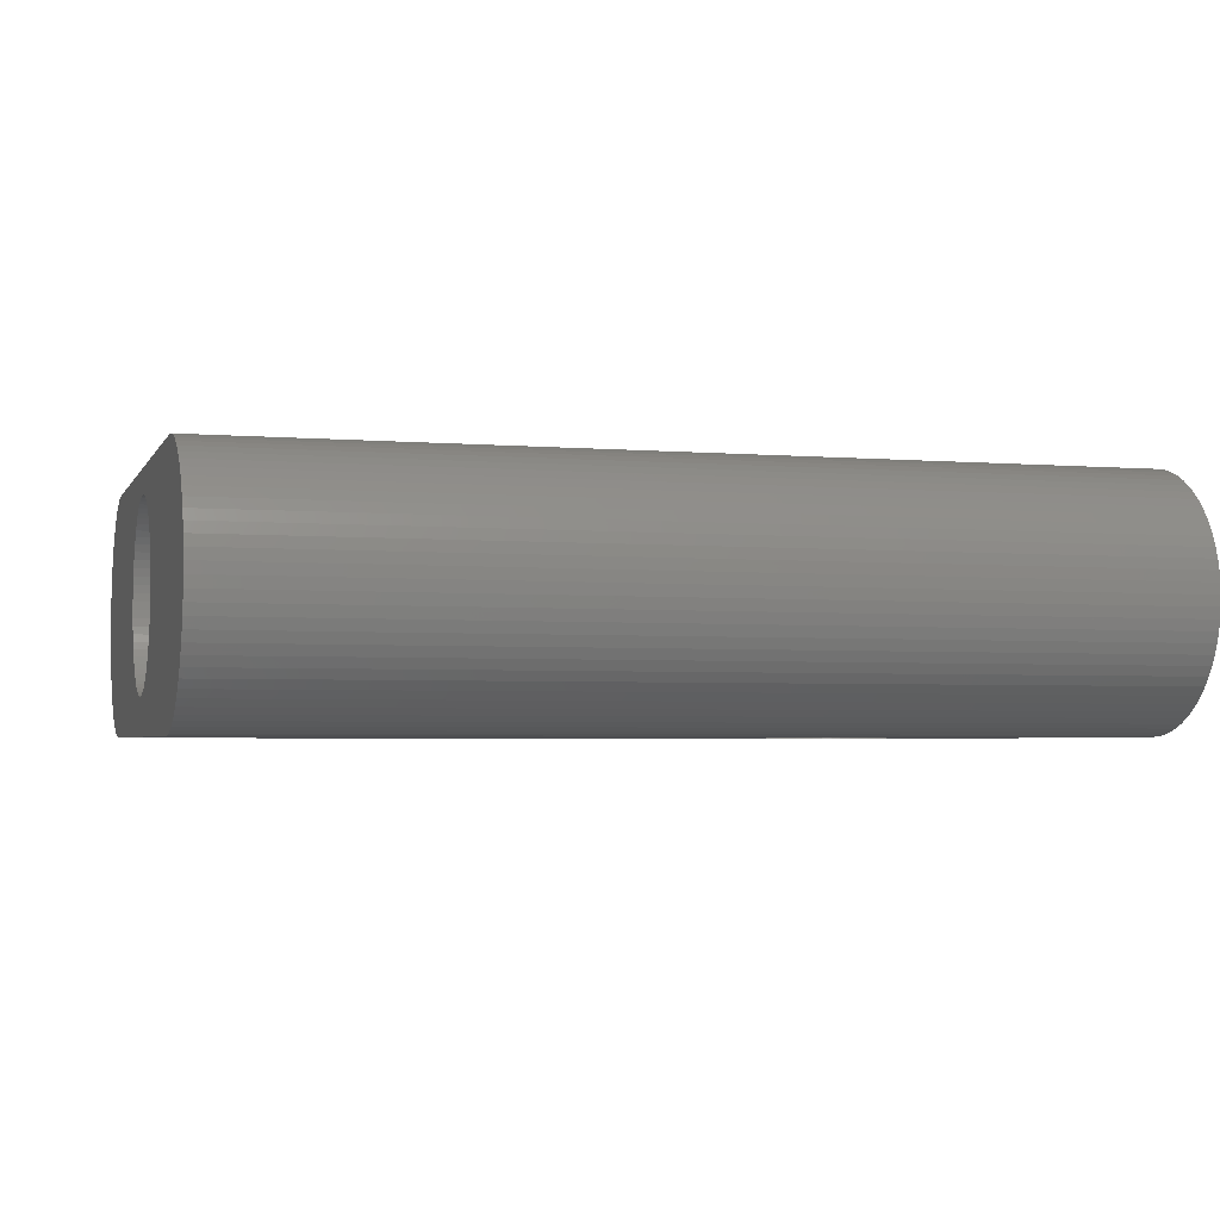
<metadata>
{"format":"stl","ext":"stl","renderer":"f3d","projection":"perspective","resolution":1024,"background":"white","views":[{"elev":-3.3,"azim":163.9,"up":"+Z"}]}
</metadata>
<code>
# stl→obj: 436 verts, 868 faces
v 0 4.684 1.779
v 14.5 4.518 1.832
v 14.5 4.684 1.779
v 0 4.518 1.832
v 14.5 5.932 -0.6176
v 0 5.97 -0.4473
v 14.5 5.97 -0.4473
v 0 5.932 -0.6176
v 0 4.518 -2.032
v 14.5 4.684 -1.979
v 14.5 4.518 -2.032
v 0 4.684 -1.979
v 0 5.147 1.538
v 14.5 5 1.632
v 14.5 5.147 1.538
v 0 5 1.632
v 0 -5 1.632
v 14.5 -5.147 1.538
v 14.5 -5 1.632
v 0 -5.147 1.538
v 0 -4.347 -2.07
v 14.5 -4.174 -2.092
v 14.5 -4.347 -2.07
v 0 -4.174 -2.092
v 0 5.286 1.432
v 14.5 5.286 1.432
v 0 -4.518 1.832
v 14.5 -4.684 1.779
v 14.5 -4.518 1.832
v 0 -4.684 1.779
v 0 -4.684 -1.979
v 14.5 -4.518 -2.032
v 14.5 -4.684 -1.979
v 0 -4.518 -2.032
v 14.5 -4 -2.1
v 0 -4 -2.1
v 14.5 5.732 0.9
v 0 5.638 1.047
v 14.5 5.638 1.047
v 0 5.732 0.9
v 14.5 5.532 -1.386
v 0 5.638 -1.247
v 14.5 5.638 -1.247
v 0 5.532 -1.386
v 0 -5.879 -0.784
v 14.5 -5.932 -0.6176
v 0 -5.932 -0.6176
v 14.5 -5.879 -0.784
v 0 -5.286 1.432
v 14.5 -5.414 1.314
v 14.5 -5.286 1.432
v 0 -5.414 1.314
v 0 -4.174 1.892
v 14.5 -4.347 1.87
v 14.5 -4.174 1.892
v 0 -4.347 1.87
v 0 -5.879 0.584
v 14.5 -5.813 0.7452
v 0 -5.813 0.7452
v 14.5 -5.879 0.584
v 0 5.992 -0.2743
v 14.5 5.992 -0.2743
v 0 4.347 1.87
v 14.5 4.174 1.892
v 14.5 4.347 1.87
v 0 4.174 1.892
v 0 4 -2.1
v 14.5 4.174 -2.092
v 14.5 4 -2.1
v 0 4.174 -2.092
v 0 -5.732 0.9
v 14.5 -5.638 1.047
v 0 -5.638 1.047
v 14.5 -5.732 0.9
v 0 -5.813 -0.9452
v 14.5 -5.813 -0.9452
v 14.5 5.992 0.07431
v 0 5.97 0.2473
v 14.5 5.97 0.2473
v 0 5.992 0.07431
v 0 4.845 -1.913
v 14.5 5 -1.832
v 14.5 4.845 -1.913
v 0 5 -1.832
v 14.5 -5.532 1.186
v 0 -5.532 1.186
v 0 5.932 0.4176
v 14.5 5.932 0.4176
v 14.5 -4.845 1.713
v 0 -4.845 1.713
v 14.5 -5.97 -0.4473
v 0 -5.97 -0.4473
v 14.5 4 1.9
v 0 4 1.9
v 14.5 5.414 -1.514
v 0 5.414 -1.514
v 14.5 5.532 1.186
v 0 5.414 1.314
v 14.5 5.414 1.314
v 0 5.532 1.186
v 14.5 5.879 -0.784
v 0 5.879 -0.784
v 0 -6 -0.1
v 14.5 -5.992 0.07431
v 0 -5.992 0.07431
v 14.5 -6 -0.1
v 0 5.879 0.584
v 14.5 5.879 0.584
v 0 -4.845 -1.913
v 14.5 -4.845 -1.913
v 0 -5.532 -1.386
v 14.5 -5.638 -1.247
v 0 -5.638 -1.247
v 14.5 -5.532 -1.386
v 0 -5.414 -1.514
v 14.5 -5.414 -1.514
v 14.5 -5.732 -1.1
v 0 -5.732 -1.1
v 14.5 6 -0.1
v 14.5 5.813 0.7452
v 14.5 5.813 -0.9452
v 14.5 5.732 -1.1
v 14.5 5.286 -1.632
v 14.5 5.147 -1.738
v 14.5 4.845 1.713
v 14.5 4.347 -2.07
v 14.5 1.5 0
v 14.5 1.494 0.1307
v 14.5 1.477 0.2605
v 14.5 1.449 0.3882
v 14.5 1.41 0.513
v 14.5 1.359 0.6339
v 14.5 1.299 0.75
v 14.5 1.229 0.8604
v 14.5 1.149 0.9642
v 14.5 1.061 1.061
v 14.5 0.9642 1.149
v 14.5 0.8604 1.229
v 14.5 0.75 1.299
v 14.5 0.6339 1.359
v 14.5 0.513 1.41
v 14.5 0.3882 1.449
v 14.5 0.2605 1.477
v 14.5 0.1307 1.494
v 14.5 0 1.5
v 14.5 -4 1.9
v 14.5 -1.494 0.1307
v 14.5 -1.5 0
v 14.5 -1.477 0.2605
v 14.5 -1.449 0.3882
v 14.5 -1.41 0.513
v 14.5 -1.359 0.6339
v 14.5 -1.299 0.75
v 14.5 -1.229 0.8604
v 14.5 -1.149 0.9642
v 14.5 -1.061 1.061
v 14.5 -0.9642 1.149
v 14.5 -0.8604 1.229
v 14.5 -0.75 1.299
v 14.5 -0.6339 1.359
v 14.5 -0.513 1.41
v 14.5 -0.3882 1.449
v 14.5 -0.2605 1.477
v 14.5 -0.1307 1.494
v 14.5 1.494 -0.1307
v 14.5 1.477 -0.2605
v 14.5 1.449 -0.3882
v 14.5 1.41 -0.513
v 14.5 1.359 -0.6339
v 14.5 1.299 -0.75
v 14.5 1.229 -0.8604
v 14.5 1.149 -0.9642
v 14.5 1.061 -1.061
v 14.5 0.9642 -1.149
v 14.5 0.8604 -1.229
v 14.5 0.75 -1.299
v 14.5 0.6339 -1.359
v 14.5 0.513 -1.41
v 14.5 0.3882 -1.449
v 14.5 0.2605 -1.477
v 14.5 0.1307 -1.494
v 14.5 0 -1.5
v 14.5 -0.1307 -1.494
v 14.5 -0.2605 -1.477
v 14.5 -1.494 -0.1307
v 14.5 -1.477 -0.2605
v 14.5 -1.449 -0.3882
v 14.5 -1.41 -0.513
v 14.5 -1.359 -0.6339
v 14.5 -1.299 -0.75
v 14.5 -1.229 -0.8604
v 14.5 -1.149 -0.9642
v 14.5 -0.3882 -1.449
v 14.5 -0.513 -1.41
v 14.5 -0.6339 -1.359
v 14.5 -0.75 -1.299
v 14.5 -0.8604 -1.229
v 14.5 -0.9642 -1.149
v 14.5 -1.061 -1.061
v 14.5 -5 -1.832
v 14.5 -5.147 -1.738
v 14.5 -5.286 -1.632
v 14.5 -5.932 0.4176
v 14.5 -5.97 0.2473
v 14.5 -5.992 -0.2743
v 0 -4 1.9
v 0 5.813 -0.9452
v 0 4.347 -2.07
v 0 -5.97 0.2473
v 0 -5.932 0.4176
v 0 -5.286 -1.632
v 0 5.813 0.7452
v 0 5.147 -1.738
v 0 5.286 -1.632
v 0 5.732 -1.1
v 0 6 -0.1
v 0 -5.992 -0.2743
v 0 4.845 1.713
v 0 -5 -1.832
v 0 -5.147 -1.738
v 5.25 0 -2.1
v 5.243 -0.1525 -2.1
v 5.223 -0.3039 -2.1
v 5.19 -0.4529 -2.1
v 5.144 -0.5985 -2.1
v 5.086 -0.7396 -2.1
v 5.016 -0.875 -2.1
v 4.934 -1.004 -2.1
v 4.841 -1.125 -2.1
v 4.737 -1.237 -2.1
v 4.625 -1.341 -2.1
v 4.504 -1.434 -2.1
v 4.375 -1.516 -2.1
v 4.24 -1.586 -2.1
v 4.099 -1.644 -2.1
v 3.953 -1.69 -2.1
v 3.804 -1.723 -2.1
v 3.653 -1.743 -2.1
v 3.5 -1.75 -2.1
v 3.347 -1.743 -2.1
v 1.757 -0.1525 -2.1
v 1.75 0 -2.1
v 1.777 -0.3039 -2.1
v 1.81 -0.4529 -2.1
v 1.856 -0.5985 -2.1
v 1.914 -0.7396 -2.1
v 1.984 -0.875 -2.1
v 2.066 -1.004 -2.1
v 2.159 -1.125 -2.1
v 2.263 -1.237 -2.1
v 2.375 -1.341 -2.1
v 2.496 -1.434 -2.1
v 2.625 -1.516 -2.1
v 2.76 -1.586 -2.1
v 2.901 -1.644 -2.1
v 3.047 -1.69 -2.1
v 3.196 -1.723 -2.1
v 5.243 0.1525 -2.1
v 5.223 0.3039 -2.1
v 5.19 0.4529 -2.1
v 5.144 0.5985 -2.1
v 5.086 0.7396 -2.1
v 5.016 0.875 -2.1
v 4.934 1.004 -2.1
v 4.841 1.125 -2.1
v 4.737 1.237 -2.1
v 4.625 1.341 -2.1
v 4.504 1.434 -2.1
v 4.375 1.516 -2.1
v 4.24 1.586 -2.1
v 4.099 1.644 -2.1
v 3.953 1.69 -2.1
v 3.804 1.723 -2.1
v 3.653 1.743 -2.1
v 3.5 1.75 -2.1
v 3.347 1.743 -2.1
v 3.196 1.723 -2.1
v 1.757 0.1525 -2.1
v 1.777 0.3039 -2.1
v 1.81 0.4529 -2.1
v 3.047 1.69 -2.1
v 2.901 1.644 -2.1
v 2.76 1.586 -2.1
v 2.625 1.516 -2.1
v 2.496 1.434 -2.1
v 2.375 1.341 -2.1
v 2.263 1.237 -2.1
v 2.159 1.125 -2.1
v 2.066 1.004 -2.1
v 1.984 0.875 -2.1
v 1.914 0.7396 -2.1
v 1.856 0.5985 -2.1
v 8.5 0.2605 -1.477
v 8.5 0.1307 -1.494
v 8.5 0 -1.5
v 8.5 -1.229 -0.8604
v 8.5 -1.149 -0.9642
v 8.5 1.359 -0.6339
v 8.5 1.41 -0.513
v 8.5 -0.1307 -1.494
v 8.5 1.449 -0.3882
v 8.5 1.477 -0.2605
v 8.5 -0.9642 1.149
v 8.5 -0.8604 1.229
v 8.5 0.75 1.299
v 8.5 0.8604 1.229
v 8.5 0.2605 1.477
v 8.5 0.3882 1.449
v 8.5 -0.513 1.41
v 8.5 -0.3882 1.449
v 8.5 -0.3882 -1.449
v 8.5 -0.513 -1.41
v 8.5 1.229 -0.8604
v 8.5 1.299 -0.75
v 8.5 -1.359 -0.6339
v 8.5 -1.299 -0.75
v 8.5 1.477 0.2605
v 8.5 1.449 0.3882
v 8.5 -1.494 0.1307
v 8.5 -1.5 0
v 8.5 1.494 0.1307
v 8.5 -0.8604 -1.229
v 8.5 -0.9642 -1.149
v 8.5 -0.2605 -1.477
v 8.5 -1.41 0.513
v 8.5 -1.449 0.3882
v 8.5 -1.494 -0.1307
v 8.5 -1.477 -0.2605
v 8.5 -0.2605 1.477
v 8.5 1.229 0.8604
v 8.5 1.149 0.9642
v 8.5 -1.449 -0.3882
v 8.5 -1.41 -0.513
v 8.5 0.9642 -1.149
v 8.5 0.8604 -1.229
v 8.5 -0.6339 -1.359
v 8.5 0.6339 -1.359
v 8.5 0.513 -1.41
v 8.5 1.149 -0.9642
v 8.5 -1.359 0.6339
v 8.5 -0.6339 1.359
v 8.5 -1.477 0.2605
v 8.5 -0.75 -1.299
v 8.5 -0.75 1.299
v 8.5 0.75 -1.299
v 8.5 1.494 -0.1307
v 8.5 0.513 1.41
v 8.5 0.6339 1.359
v 8.5 1.061 1.061
v 8.5 1.299 0.75
v 8.5 1.41 0.513
v 8.5 -0.1307 1.494
v 8.5 0 1.5
v 8.5 1.5 0
v 8.5 -1.061 1.061
v 8.5 1.061 -1.061
v 8.5 0.1307 1.494
v 8.5 1.359 0.6339
v 8.5 -1.149 0.9642
v 8.5 -1.229 0.8604
v 8.5 0.3882 -1.449
v 8.5 -1.299 0.75
v 8.5 -1.061 -1.061
v 8.5 0.9642 1.149
v 1.777 0.3039 0.9
v 1.81 0.4529 0.9
v 2.263 -1.237 0.9
v 2.375 -1.341 0.9
v 1.984 0.875 0.9
v 2.066 1.004 0.9
v 2.901 1.644 0.9
v 2.76 1.586 0.9
v 3.804 -1.723 0.9
v 3.953 -1.69 0.9
v 5.016 -0.875 0.9
v 4.934 -1.004 0.9
v 2.625 1.516 0.9
v 2.496 1.434 0.9
v 4.099 1.644 0.9
v 3.953 1.69 0.9
v 5.144 -0.5985 0.9
v 5.086 -0.7396 0.9
v 2.375 1.341 0.9
v 2.263 1.237 0.9
v 3.196 -1.723 0.9
v 3.347 -1.743 0.9
v 1.75 0 0.9
v 1.757 0.1525 0.9
v 1.757 -0.1525 0.9
v 2.159 -1.125 0.9
v 2.066 -1.004 0.9
v 1.856 0.5985 0.9
v 1.914 0.7396 0.9
v 3.804 1.723 0.9
v 3.653 1.743 0.9
v 2.496 -1.434 0.9
v 2.625 -1.516 0.9
v 2.159 1.125 0.9
v 5.223 -0.3039 0.9
v 5.19 -0.4529 0.9
v 2.76 -1.586 0.9
v 2.901 -1.644 0.9
v 5.19 0.4529 0.9
v 5.223 0.3039 0.9
v 3.047 1.69 0.9
v 1.914 -0.7396 0.9
v 1.856 -0.5985 0.9
v 3.5 -1.75 0.9
v 3.653 -1.743 0.9
v 4.841 1.125 0.9
v 4.934 1.004 0.9
v 5.144 0.5985 0.9
v 3.047 -1.69 0.9
v 4.841 -1.125 0.9
v 4.504 -1.434 0.9
v 4.625 -1.341 0.9
v 4.737 -1.237 0.9
v 1.81 -0.4529 0.9
v 1.777 -0.3039 0.9
v 3.5 1.75 0.9
v 3.347 1.743 0.9
v 4.625 1.341 0.9
v 4.504 1.434 0.9
v 3.196 1.723 0.9
v 4.24 1.586 0.9
v 1.984 -0.875 0.9
v 4.099 -1.644 0.9
v 4.24 -1.586 0.9
v 4.375 1.516 0.9
v 5.086 0.7396 0.9
v 4.737 1.237 0.9
v 5.25 0 0.9
v 5.243 -0.1525 0.9
v 4.375 -1.516 0.9
v 5.243 0.1525 0.9
v 5.016 0.875 0.9
f 1 2 3
f 2 1 4
f 5 6 7
f 6 5 8
f 9 10 11
f 10 9 12
f 13 14 15
f 14 13 16
f 17 18 19
f 18 17 20
f 21 22 23
f 22 21 24
f 25 15 26
f 15 25 13
f 27 28 29
f 28 27 30
f 31 32 33
f 32 31 34
f 24 35 22
f 35 24 36
f 37 38 39
f 38 37 40
f 41 42 43
f 42 41 44
f 45 46 47
f 46 45 48
f 49 50 51
f 50 49 52
f 53 54 55
f 54 53 56
f 57 58 59
f 58 57 60
f 7 61 62
f 61 7 6
f 63 64 65
f 64 63 66
f 67 68 69
f 68 67 70
f 71 72 73
f 72 71 74
f 4 65 2
f 65 4 63
f 75 48 45
f 48 75 76
f 77 78 79
f 78 77 80
f 81 82 83
f 82 81 84
f 73 85 86
f 85 73 72
f 79 87 88
f 87 79 78
f 30 89 28
f 89 30 90
f 47 91 92
f 91 47 46
f 66 93 64
f 93 66 94
f 95 44 41
f 44 95 96
f 97 98 99
f 98 97 100
f 101 8 5
f 8 101 102
f 20 51 18
f 51 20 49
f 86 50 52
f 50 86 85
f 56 29 54
f 29 56 27
f 103 104 105
f 104 103 106
f 88 107 108
f 107 88 87
f 109 33 110
f 33 109 31
f 111 112 113
f 112 111 114
f 115 114 111
f 114 115 116
f 113 117 118
f 117 113 112
f 77 62 119
f 79 62 77
f 79 7 62
f 88 7 79
f 88 5 7
f 108 5 88
f 108 101 5
f 120 101 108
f 120 121 101
f 37 121 120
f 37 122 121
f 39 122 37
f 39 43 122
f 97 43 39
f 97 41 43
f 99 41 97
f 99 95 41
f 26 95 99
f 26 123 95
f 15 123 26
f 15 124 123
f 14 124 15
f 14 82 124
f 125 82 14
f 125 83 82
f 3 83 125
f 3 10 83
f 2 10 3
f 2 11 10
f 65 11 2
f 65 126 11
f 64 126 65
f 64 68 126
f 93 68 64
f 93 69 68
f 93 127 69
f 93 128 127
f 93 129 128
f 93 130 129
f 93 131 130
f 93 132 131
f 93 133 132
f 93 134 133
f 93 135 134
f 93 136 135
f 93 137 136
f 93 138 137
f 93 139 138
f 93 140 139
f 93 141 140
f 93 142 141
f 93 143 142
f 93 144 143
f 93 145 144
f 146 145 93
f 147 146 148
f 149 146 147
f 150 146 149
f 151 146 150
f 152 146 151
f 153 146 152
f 154 146 153
f 155 146 154
f 156 146 155
f 157 146 156
f 158 146 157
f 159 146 158
f 160 146 159
f 161 146 160
f 162 146 161
f 163 146 162
f 164 146 163
f 145 146 164
f 165 69 127
f 166 69 165
f 167 69 166
f 168 69 167
f 169 69 168
f 170 69 169
f 171 69 170
f 172 69 171
f 173 69 172
f 174 69 173
f 175 69 174
f 176 69 175
f 177 69 176
f 178 69 177
f 179 69 178
f 180 69 179
f 181 69 180
f 182 69 181
f 35 182 183
f 35 183 184
f 35 148 146
f 148 35 185
f 185 35 186
f 186 35 187
f 187 35 188
f 188 35 189
f 189 35 190
f 190 35 191
f 191 35 192
f 182 35 69
f 193 35 184
f 194 35 193
f 195 35 194
f 196 35 195
f 197 35 196
f 198 35 197
f 199 35 198
f 192 35 199
f 55 35 146
f 55 22 35
f 54 22 55
f 54 23 22
f 29 23 54
f 29 32 23
f 28 32 29
f 28 33 32
f 89 33 28
f 89 110 33
f 19 110 89
f 19 200 110
f 18 200 19
f 18 201 200
f 51 201 18
f 51 202 201
f 50 202 51
f 50 116 202
f 85 116 50
f 85 114 116
f 72 114 85
f 72 112 114
f 74 112 72
f 74 117 112
f 58 117 74
f 58 76 117
f 60 76 58
f 60 48 76
f 203 48 60
f 203 46 48
f 204 46 203
f 204 91 46
f 104 91 204
f 104 205 91
f 205 104 106
f 34 23 32
f 23 34 21
f 98 26 99
f 26 98 25
f 206 55 146
f 55 206 53
f 121 102 101
f 102 121 207
f 70 126 68
f 126 70 208
f 94 146 93
f 146 94 206
f 209 203 210
f 203 209 204
f 210 60 57
f 60 210 203
f 118 76 75
f 76 118 117
f 115 202 116
f 202 115 211
f 12 83 10
f 83 12 81
f 39 100 97
f 100 39 38
f 108 212 120
f 212 108 107
f 84 124 82
f 124 84 213
f 208 11 126
f 11 208 9
f 214 95 123
f 95 214 96
f 122 207 121
f 207 122 215
f 119 80 77
f 80 119 216
f 217 106 103
f 106 217 205
f 59 74 71
f 74 59 58
f 120 40 37
f 40 120 212
f 43 215 122
f 215 43 42
f 61 80 216
f 6 80 61
f 6 78 80
f 8 78 6
f 8 87 78
f 102 87 8
f 102 107 87
f 207 107 102
f 207 212 107
f 215 212 207
f 215 40 212
f 42 40 215
f 42 38 40
f 44 38 42
f 44 100 38
f 96 100 44
f 96 98 100
f 214 98 96
f 214 25 98
f 213 25 214
f 213 13 25
f 84 13 213
f 84 16 13
f 81 16 84
f 81 218 16
f 12 218 81
f 12 1 218
f 9 1 12
f 9 4 1
f 208 4 9
f 208 63 4
f 70 63 208
f 70 66 63
f 67 66 70
f 67 94 66
f 36 94 67
f 36 206 94
f 24 206 36
f 24 53 206
f 21 53 24
f 21 56 53
f 34 56 21
f 34 27 56
f 31 27 34
f 31 30 27
f 109 30 31
f 109 90 30
f 219 90 109
f 219 17 90
f 220 17 219
f 220 20 17
f 211 20 220
f 211 49 20
f 115 49 211
f 115 52 49
f 111 52 115
f 111 86 52
f 113 86 111
f 113 73 86
f 118 73 113
f 118 71 73
f 75 71 118
f 75 59 71
f 45 59 75
f 45 57 59
f 47 57 45
f 47 210 57
f 92 210 47
f 92 209 210
f 217 209 92
f 217 105 209
f 105 217 103
f 218 3 125
f 3 218 1
f 213 123 124
f 123 213 214
f 90 19 89
f 19 90 17
f 35 221 69
f 35 222 221
f 35 223 222
f 35 224 223
f 35 225 224
f 35 226 225
f 35 227 226
f 35 228 227
f 35 229 228
f 35 230 229
f 35 231 230
f 35 232 231
f 35 233 232
f 35 234 233
f 35 235 234
f 35 236 235
f 36 236 35
f 236 36 237
f 237 36 238
f 238 36 239
f 239 36 240
f 241 36 242
f 243 36 241
f 244 36 243
f 245 36 244
f 246 36 245
f 247 36 246
f 248 36 247
f 249 36 248
f 250 36 249
f 251 36 250
f 252 36 251
f 253 36 252
f 254 36 253
f 255 36 254
f 256 36 255
f 257 36 256
f 240 36 257
f 258 69 221
f 259 69 258
f 260 69 259
f 261 69 260
f 262 69 261
f 263 69 262
f 264 69 263
f 265 69 264
f 266 69 265
f 267 69 266
f 268 69 267
f 269 69 268
f 270 69 269
f 271 69 270
f 272 69 271
f 67 272 273
f 67 273 274
f 67 274 275
f 67 275 276
f 67 276 277
f 67 242 36
f 242 67 278
f 278 67 279
f 279 67 280
f 272 67 69
f 281 67 277
f 282 67 281
f 283 67 282
f 284 67 283
f 285 67 284
f 286 67 285
f 287 67 286
f 288 67 287
f 289 67 288
f 290 67 289
f 291 67 290
f 292 67 291
f 280 67 292
f 105 204 209
f 204 105 104
f 211 201 202
f 201 211 220
f 220 200 201
f 200 220 219
f 92 205 217
f 205 92 91
f 16 125 14
f 125 16 218
f 62 216 119
f 216 62 61
f 219 110 200
f 110 219 109
f 293 181 180
f 181 293 294
f 294 182 181
f 182 294 295
f 192 296 191
f 296 192 297
f 298 168 299
f 168 298 169
f 295 183 182
f 183 295 300
f 301 166 302
f 166 301 167
f 303 158 157
f 158 303 304
f 305 138 139
f 138 305 306
f 307 142 143
f 142 307 308
f 309 162 161
f 162 309 310
f 311 194 193
f 194 311 312
f 313 170 314
f 170 313 171
f 190 315 189
f 315 190 316
f 317 130 318
f 130 317 129
f 148 319 147
f 319 148 320
f 321 129 317
f 129 321 128
f 314 169 298
f 169 314 170
f 322 198 197
f 198 322 323
f 191 316 190
f 316 191 296
f 324 193 184
f 193 324 311
f 150 325 151
f 325 150 326
f 186 327 185
f 327 186 328
f 310 163 162
f 163 310 329
f 330 135 331
f 135 330 134
f 188 332 187
f 332 188 333
f 334 175 174
f 175 334 335
f 312 195 194
f 195 312 336
f 187 328 186
f 328 187 332
f 185 320 148
f 320 185 327
f 337 178 177
f 178 337 338
f 339 171 313
f 171 339 172
f 151 340 152
f 340 151 325
f 341 161 160
f 161 341 309
f 149 326 150
f 326 149 342
f 343 197 196
f 197 343 322
f 344 160 159
f 160 344 341
f 345 177 176
f 177 345 337
f 302 165 346
f 165 302 166
f 189 333 188
f 333 189 315
f 335 176 175
f 176 335 345
f 336 196 195
f 196 336 343
f 347 140 141
f 140 347 348
f 331 136 349
f 136 331 135
f 300 184 183
f 184 300 324
f 350 134 330
f 134 350 133
f 318 131 351
f 131 318 130
f 352 145 164
f 145 352 353
f 354 128 321
f 128 354 127
f 346 127 354
f 127 346 165
f 355 157 156
f 157 355 303
f 356 172 339
f 172 356 173
f 357 143 144
f 143 357 307
f 329 164 163
f 164 329 352
f 358 133 350
f 133 358 132
f 351 132 358
f 132 351 131
f 154 359 155
f 359 154 360
f 338 179 178
f 179 338 361
f 153 360 154
f 360 153 362
f 308 141 142
f 141 308 347
f 155 355 156
f 355 155 359
f 299 167 301
f 167 299 168
f 356 174 173
f 174 356 334
f 361 180 179
f 180 361 293
f 304 159 158
f 159 304 344
f 353 144 145
f 144 353 357
f 323 199 198
f 199 323 363
f 147 342 149
f 342 147 319
f 364 136 137
f 136 364 349
f 199 297 192
f 297 199 363
f 152 362 153
f 362 152 340
f 348 139 140
f 139 348 305
f 321 346 354
f 317 346 321
f 317 302 346
f 318 302 317
f 318 301 302
f 351 301 318
f 351 299 301
f 358 299 351
f 358 298 299
f 350 298 358
f 350 314 298
f 330 314 350
f 330 313 314
f 331 313 330
f 331 339 313
f 349 339 331
f 349 356 339
f 364 356 349
f 364 334 356
f 306 334 364
f 306 335 334
f 305 335 306
f 305 345 335
f 348 345 305
f 348 337 345
f 347 337 348
f 347 338 337
f 308 338 347
f 308 361 338
f 307 361 308
f 307 293 361
f 357 293 307
f 357 294 293
f 353 294 357
f 353 295 294
f 352 295 353
f 352 300 295
f 329 300 352
f 329 324 300
f 310 324 329
f 310 311 324
f 309 311 310
f 309 312 311
f 341 312 309
f 341 336 312
f 344 336 341
f 344 343 336
f 304 343 344
f 304 322 343
f 303 322 304
f 303 323 322
f 355 323 303
f 355 363 323
f 359 363 355
f 359 297 363
f 360 297 359
f 360 296 297
f 362 296 360
f 362 316 296
f 340 316 362
f 340 315 316
f 325 315 340
f 325 333 315
f 326 333 325
f 326 332 333
f 342 332 326
f 342 328 332
f 319 328 342
f 319 327 328
f 327 319 320
f 306 137 138
f 137 306 364
f 365 280 366
f 280 365 279
f 251 367 368
f 367 251 250
f 369 289 370
f 289 369 290
f 283 371 372
f 371 283 282
f 236 373 374
f 373 236 237
f 228 375 227
f 375 228 376
f 285 377 378
f 377 285 284
f 272 379 380
f 379 272 271
f 226 381 225
f 381 226 382
f 287 383 384
f 383 287 286
f 240 385 386
f 385 240 257
f 387 278 388
f 278 387 242
f 389 242 387
f 242 389 241
f 390 248 391
f 248 390 249
f 392 291 393
f 291 392 292
f 274 394 395
f 394 274 273
f 253 396 397
f 396 253 252
f 370 288 398
f 288 370 289
f 224 399 223
f 399 224 400
f 366 292 392
f 292 366 280
f 255 401 402
f 401 255 254
f 259 403 260
f 403 259 404
f 273 380 394
f 380 273 272
f 282 405 371
f 405 282 281
f 406 245 407
f 245 406 246
f 252 368 396
f 368 252 251
f 238 408 409
f 408 238 239
f 264 410 265
f 410 264 411
f 225 400 224
f 400 225 381
f 260 412 261
f 412 260 403
f 256 402 413
f 402 256 255
f 388 279 365
f 279 388 278
f 229 376 228
f 376 229 414
f 398 287 384
f 287 398 288
f 231 415 416
f 415 231 232
f 230 414 229
f 414 230 417
f 407 244 418
f 244 407 245
f 418 243 419
f 243 418 244
f 276 420 421
f 420 276 275
f 286 378 383
f 378 286 285
f 268 422 423
f 422 268 267
f 239 386 408
f 386 239 240
f 281 424 405
f 424 281 277
f 271 425 379
f 425 271 270
f 391 247 426
f 247 391 248
f 284 372 377
f 372 284 283
f 419 241 389
f 241 419 243
f 234 427 428
f 427 234 235
f 270 429 425
f 429 270 269
f 393 290 369
f 290 393 291
f 261 430 262
f 430 261 412
f 277 421 424
f 421 277 276
f 254 397 401
f 397 254 253
f 267 431 422
f 431 267 266
f 222 432 221
f 432 222 433
f 275 395 420
f 395 275 274
f 257 413 385
f 413 257 256
f 223 433 222
f 433 223 399
f 269 423 429
f 423 269 268
f 426 246 406
f 246 426 247
f 265 431 266
f 431 265 410
f 230 416 417
f 416 230 231
f 232 434 415
f 434 232 233
f 237 409 373
f 409 237 238
f 227 382 226
f 382 227 375
f 258 404 259
f 404 258 435
f 221 435 258
f 435 221 432
f 233 428 434
f 428 233 234
f 235 374 427
f 374 235 236
f 433 435 432
f 399 435 433
f 399 404 435
f 400 404 399
f 400 403 404
f 381 403 400
f 381 412 403
f 382 412 381
f 382 430 412
f 375 430 382
f 375 436 430
f 376 436 375
f 376 411 436
f 414 411 376
f 414 410 411
f 417 410 414
f 417 431 410
f 416 431 417
f 416 422 431
f 415 422 416
f 415 423 422
f 434 423 415
f 434 429 423
f 428 429 434
f 428 425 429
f 427 425 428
f 427 379 425
f 374 379 427
f 374 380 379
f 373 380 374
f 373 394 380
f 409 394 373
f 409 395 394
f 408 395 409
f 408 420 395
f 386 420 408
f 386 421 420
f 385 421 386
f 385 424 421
f 413 424 385
f 413 405 424
f 402 405 413
f 402 371 405
f 401 371 402
f 401 372 371
f 397 372 401
f 397 377 372
f 396 377 397
f 396 378 377
f 368 378 396
f 368 383 378
f 367 383 368
f 367 384 383
f 390 384 367
f 390 398 384
f 391 398 390
f 391 370 398
f 426 370 391
f 426 369 370
f 406 369 426
f 406 393 369
f 407 393 406
f 407 392 393
f 418 392 407
f 418 366 392
f 419 366 418
f 419 365 366
f 389 365 419
f 389 388 365
f 388 389 387
f 367 249 390
f 249 367 250
f 262 436 263
f 436 262 430
f 263 411 264
f 411 263 436

</code>
